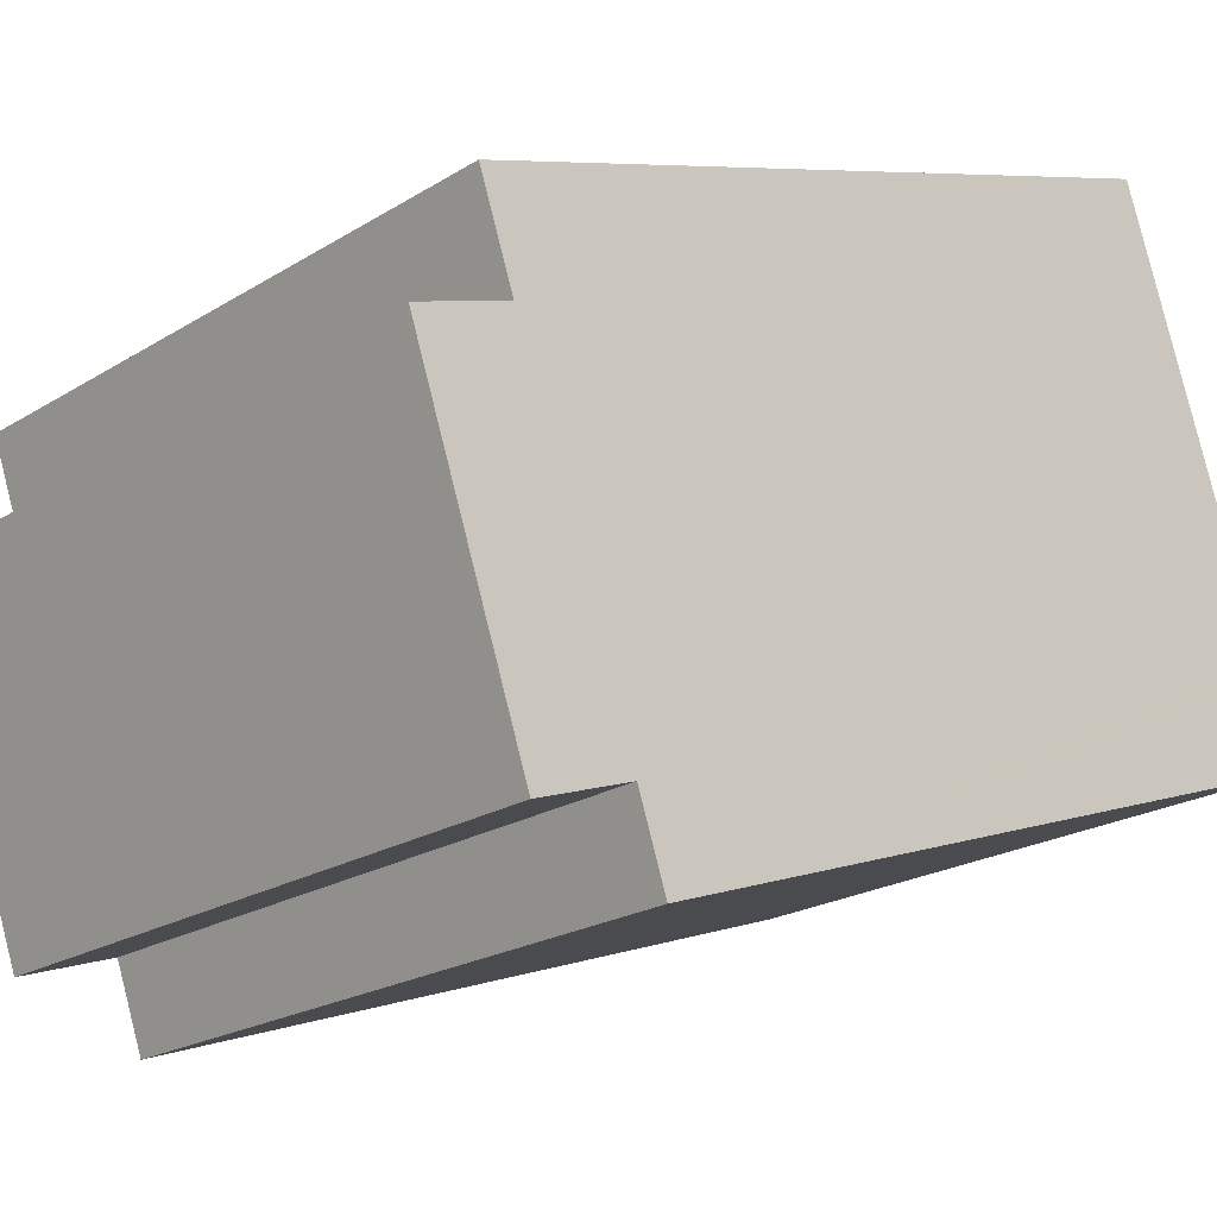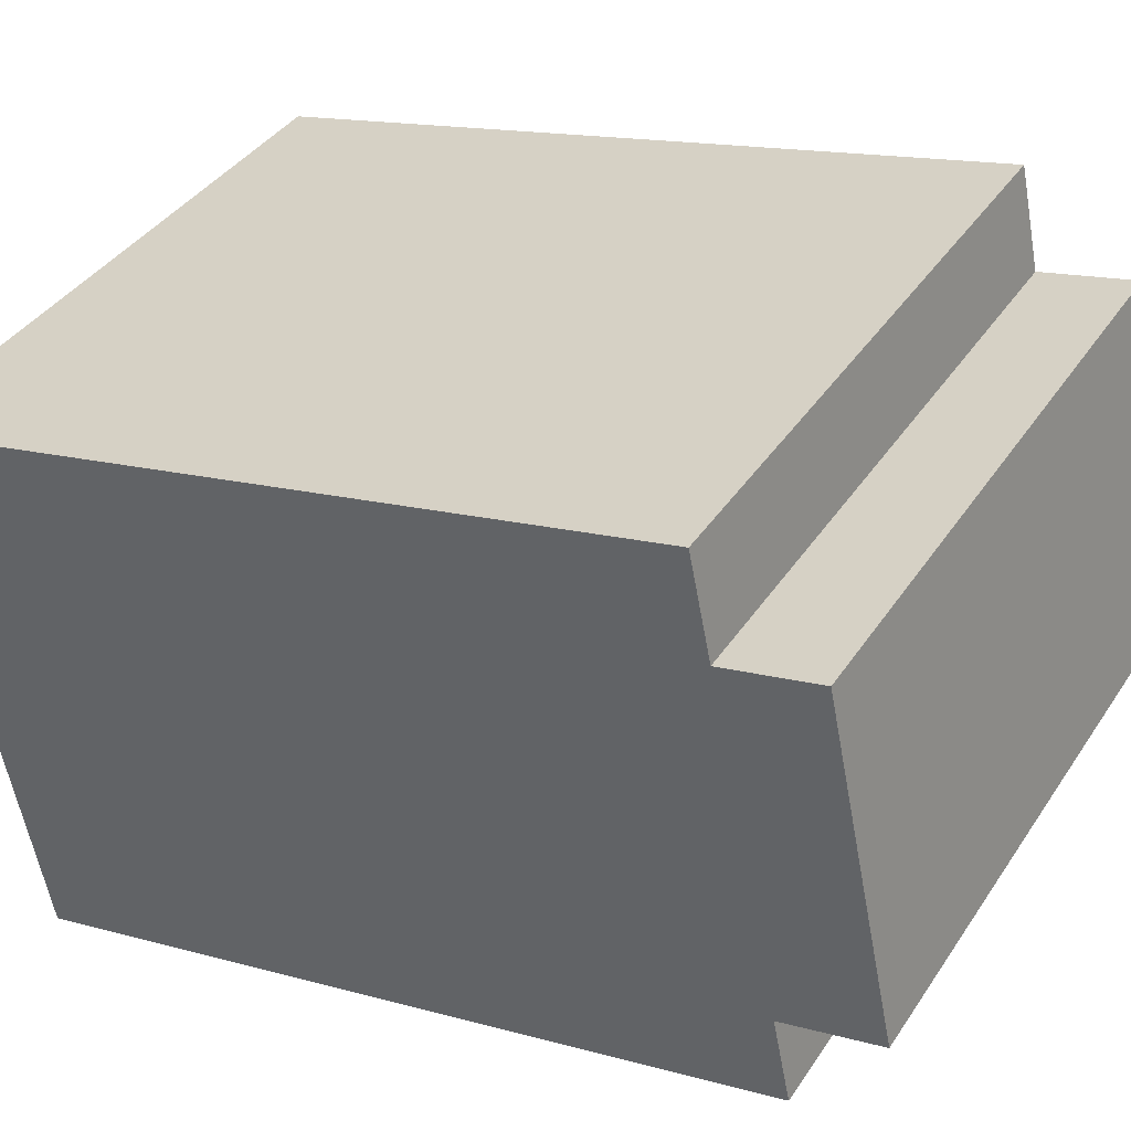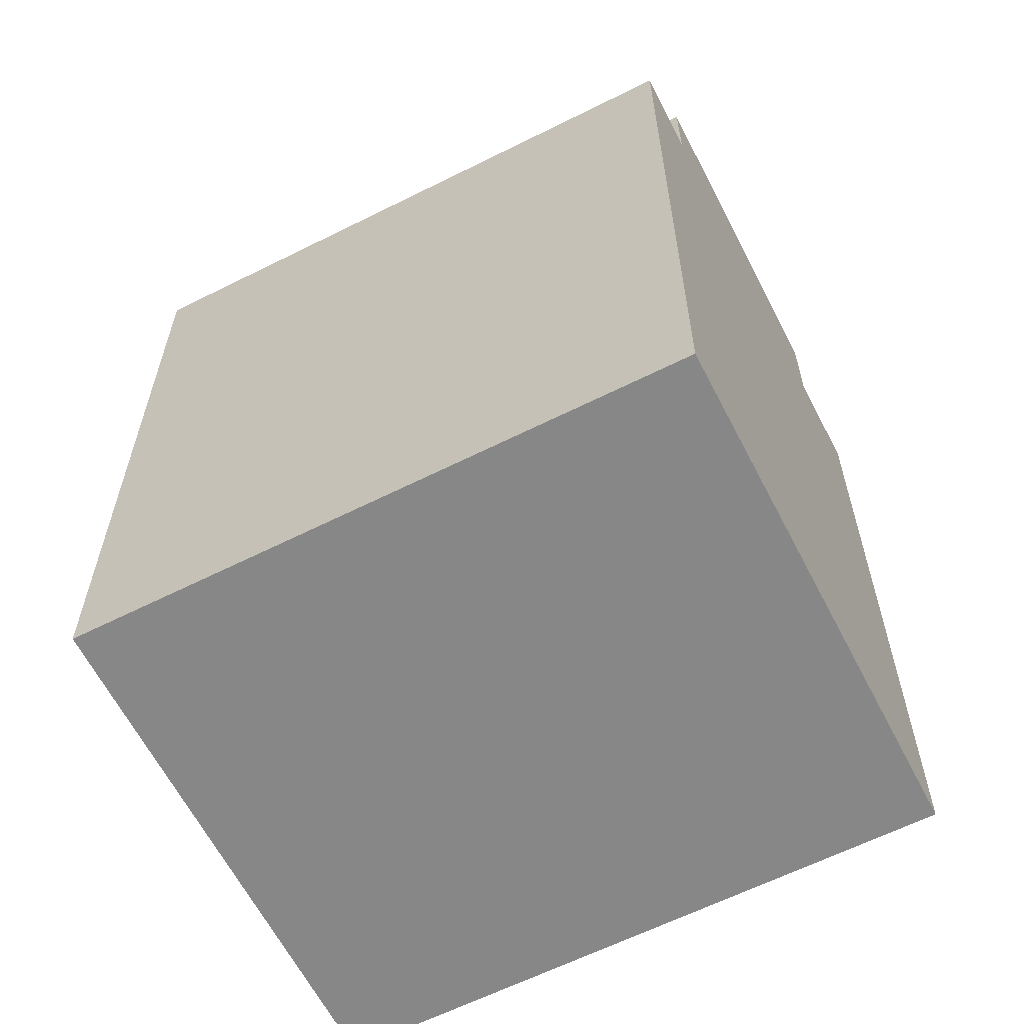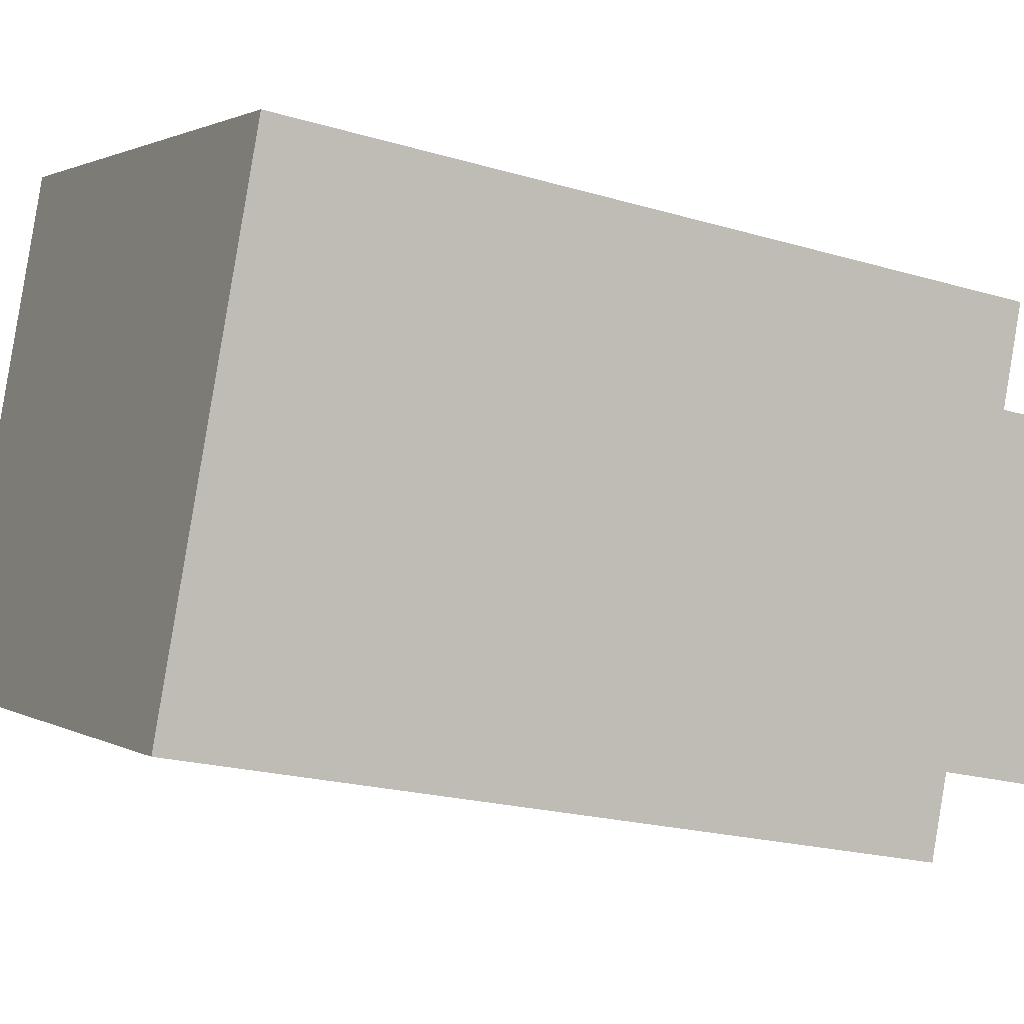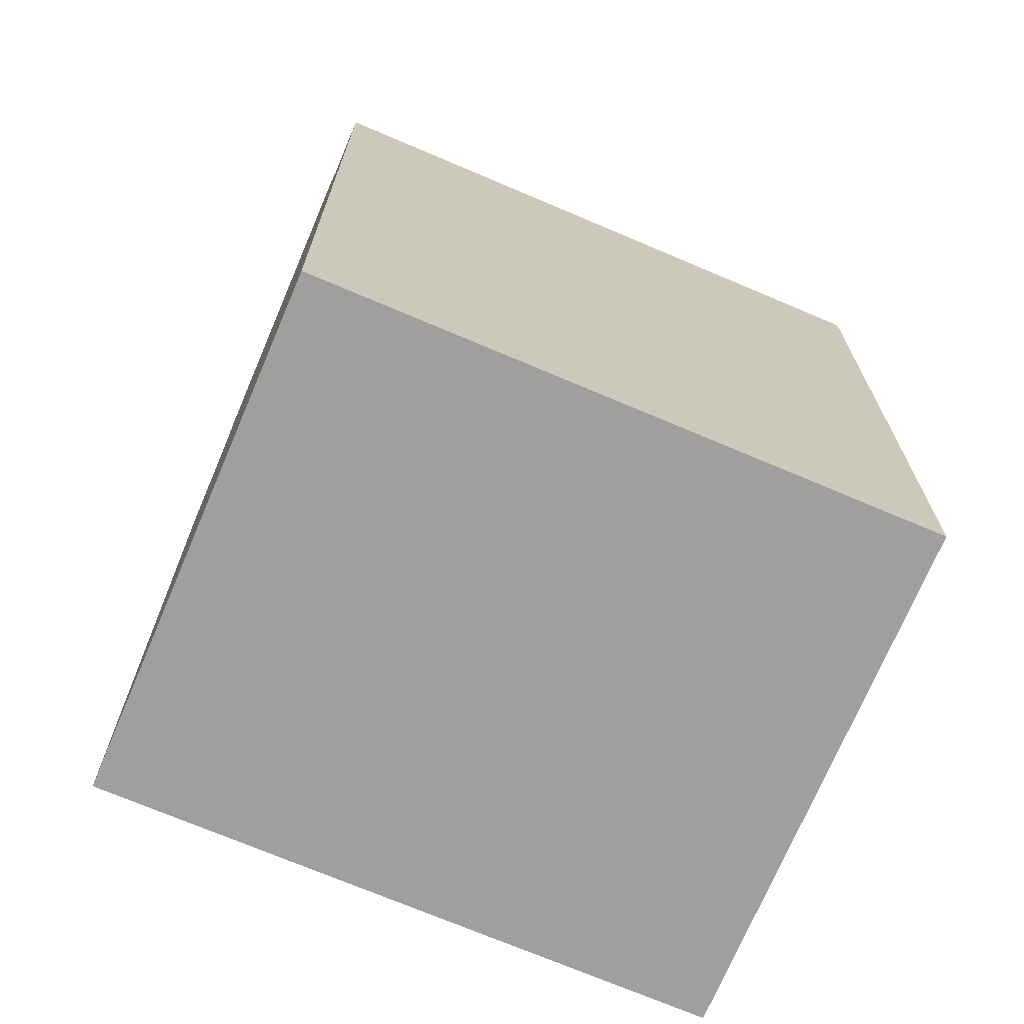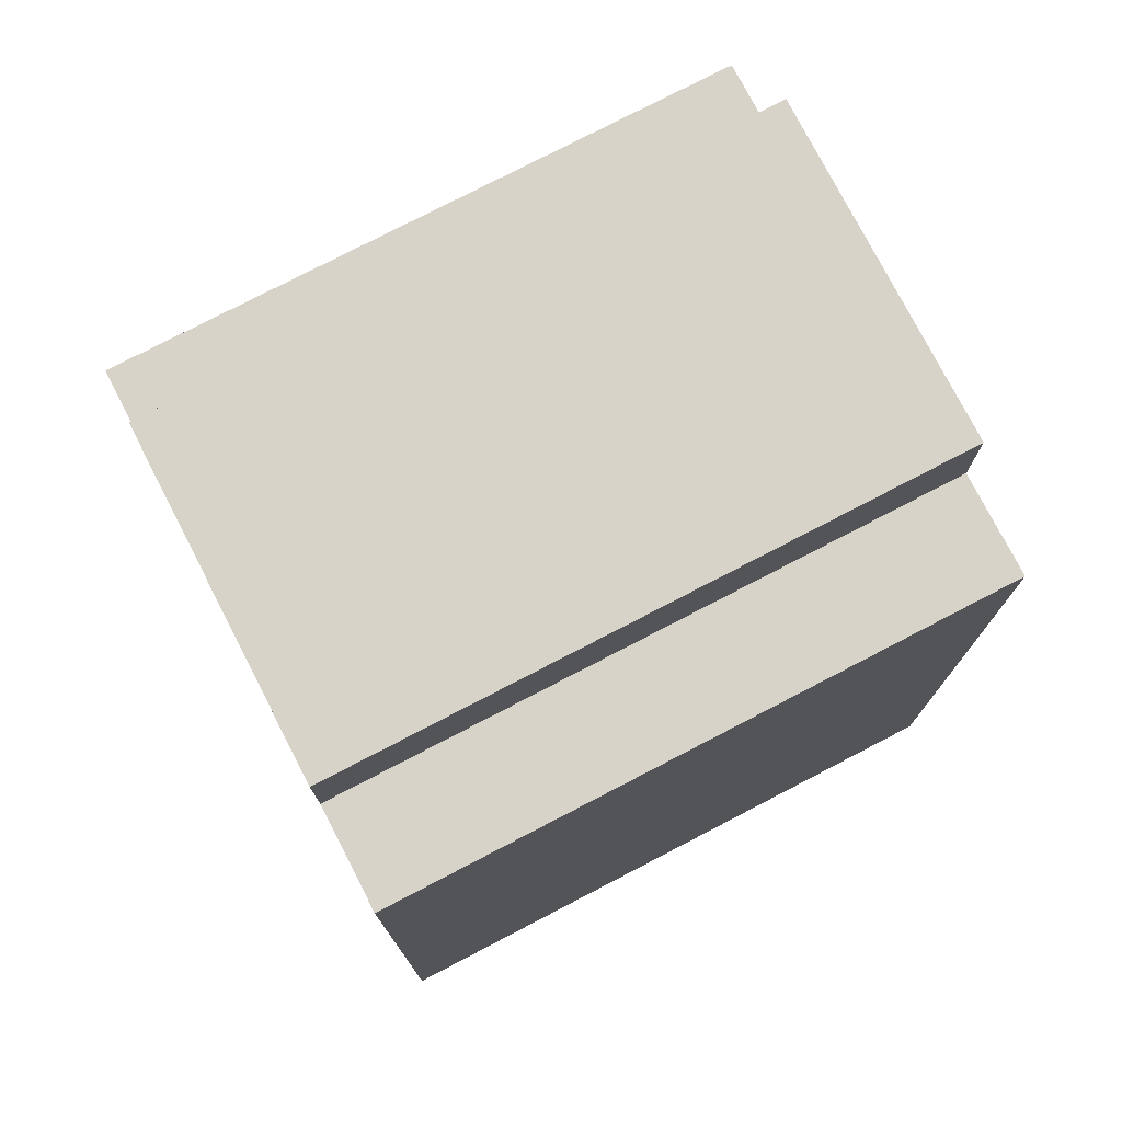
<metadata>
{"format":"obj","ext":"obj","renderer":"f3d","projection":"perspective","resolution":1024,"background":"white","views":[{"elev":6.3,"azim":-135.7,"up":"+Z"},{"elev":14.5,"azim":121.5,"up":"+Z"},{"elev":-62.6,"azim":-133.1,"up":"+Y"},{"elev":-20.9,"azim":61.9,"up":"+Z"},{"elev":-71.4,"azim":176.9,"up":"+Y"},{"elev":76.9,"azim":-7.5,"up":"+Y"}]}
</metadata>
<code>
v  20.07 23.95 5.234
v  3.972 21.25 11.09
v  20.07 21.25 5.234
v  3.972 23.95 11.09
v  0.791 -1.353e-16 2.209
v  0 21.18 1.297e-15
v  0 0 0
v  0.866 -1.481e-16 2.418
v  3.972 -6.793e-16 11.09
v  4.115 -7.037e-16 11.49
v  4.927 -8.426e-16 13.76
v  0.791 21.18 2.209
v  4.927 21.25 13.76
v  4.115 21.25 11.49
v  0.791 23.95 2.209
v  0.866 23.95 2.418
v  21.04 -4.837e-16 7.899
v  20.21 -3.444e-16 5.624
v  20.07 -3.205e-16 5.234
v  16.94 2.099e-16 -3.428
v  16.86 2.228e-16 -3.638
v  16.06 3.573e-16 -5.835
v  16.94 23.95 -3.428
v  16.86 21.18 -3.638
v  16.86 23.95 -3.638
v  16.06 21.18 -5.835
v  20.21 21.25 5.624
v  21.04 21.25 7.899
g defaultobject
f 1 2 3
f 2 1 4
f 5 6 7
f 6 5 8
f 6 8 9
f 6 9 10
f 6 10 11
f 6 11 12
f 12 11 13
f 12 13 14
f 12 14 2
f 12 2 15
f 15 2 16
f 4 16 2
f 10 17 11
f 17 10 18
f 18 10 9
f 18 9 19
f 19 9 8
f 19 8 20
f 20 8 5
f 20 5 21
f 21 5 7
f 21 7 22
f 23 24 25
f 24 23 1
f 24 22 26
f 22 24 1
f 22 1 3
f 22 3 27
f 22 27 28
f 22 28 21
f 21 28 19
f 19 28 17
f 21 19 20
f 19 17 18
f 16 25 15
f 25 16 4
f 25 4 23
f 23 4 1
f 28 11 17
f 11 28 13
f 24 6 12
f 6 24 26
f 6 22 7
f 22 6 26
f 15 24 12
f 24 15 25
f 14 3 2
f 3 14 13
f 3 13 27
f 27 13 28

</code>
